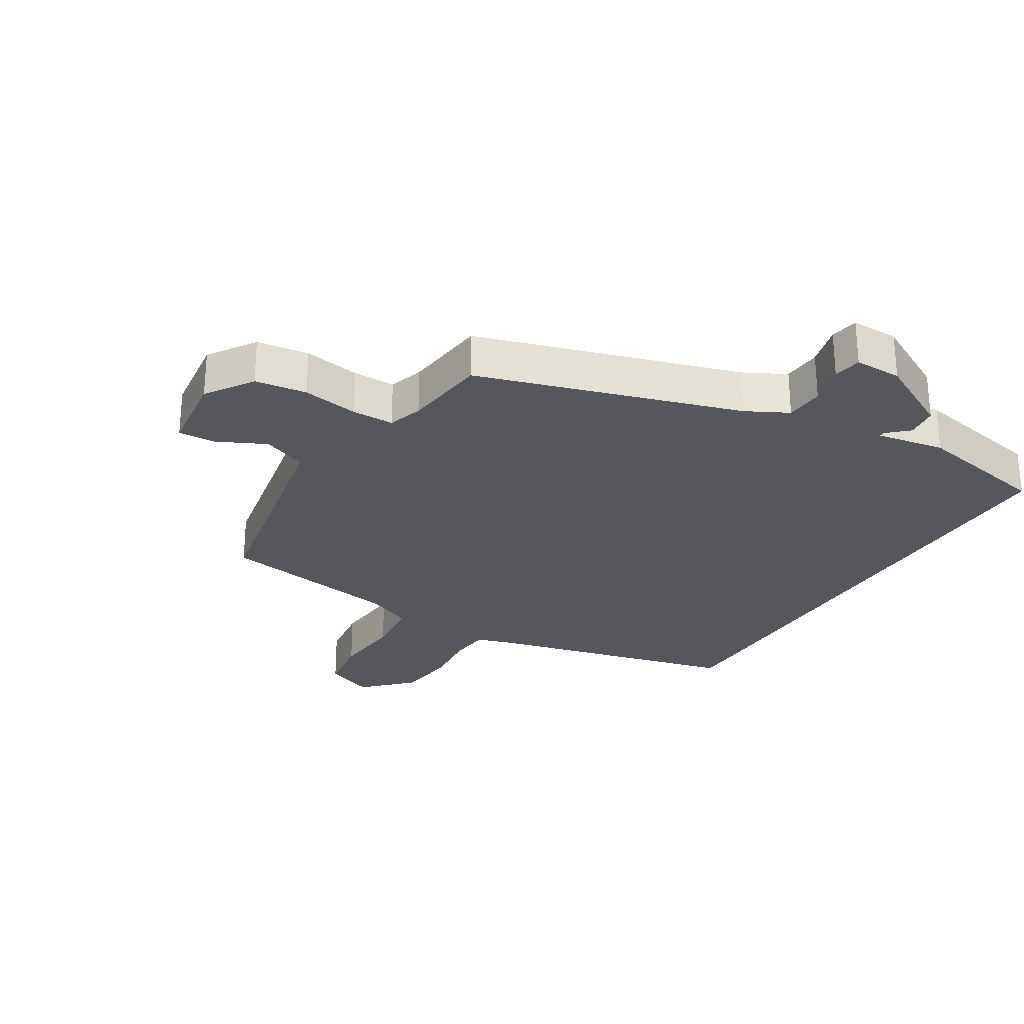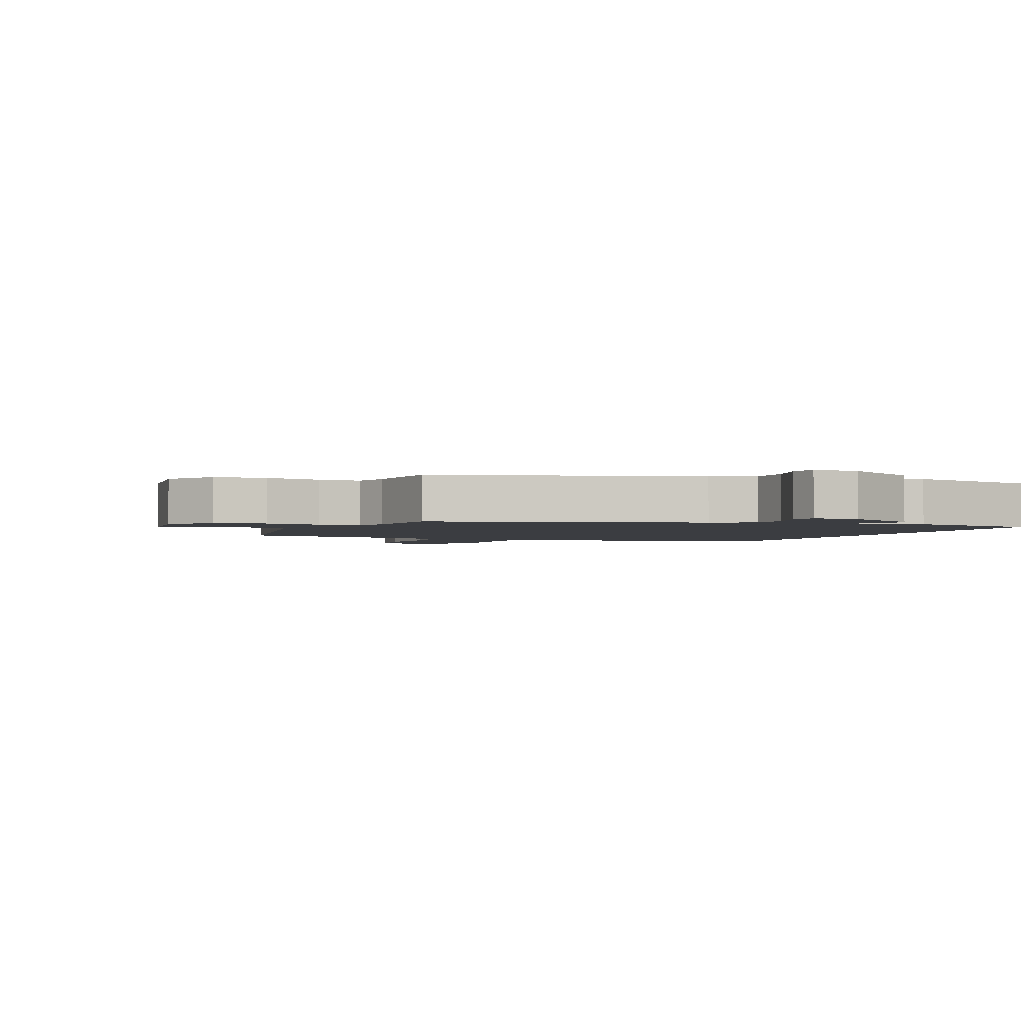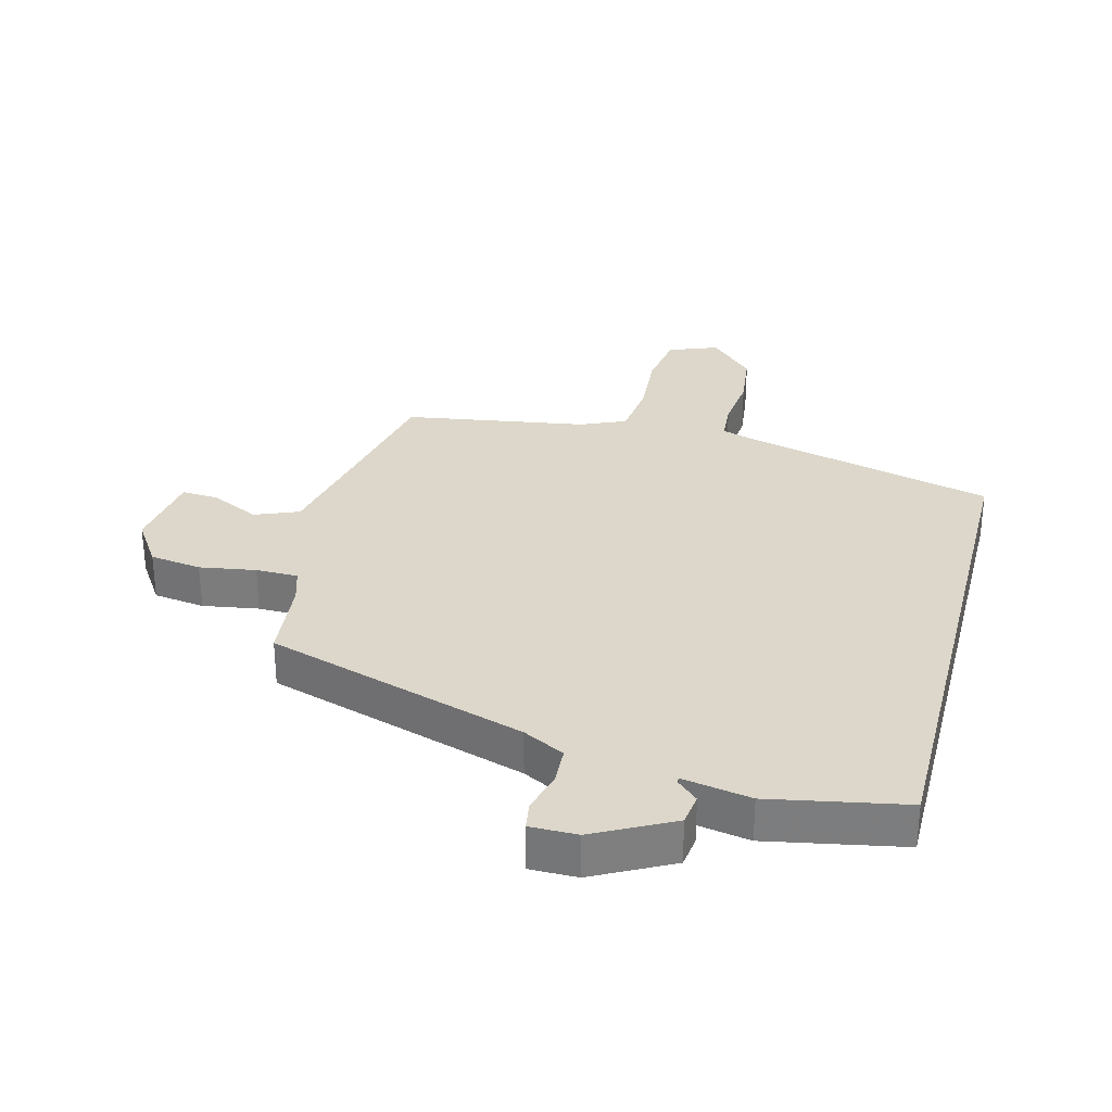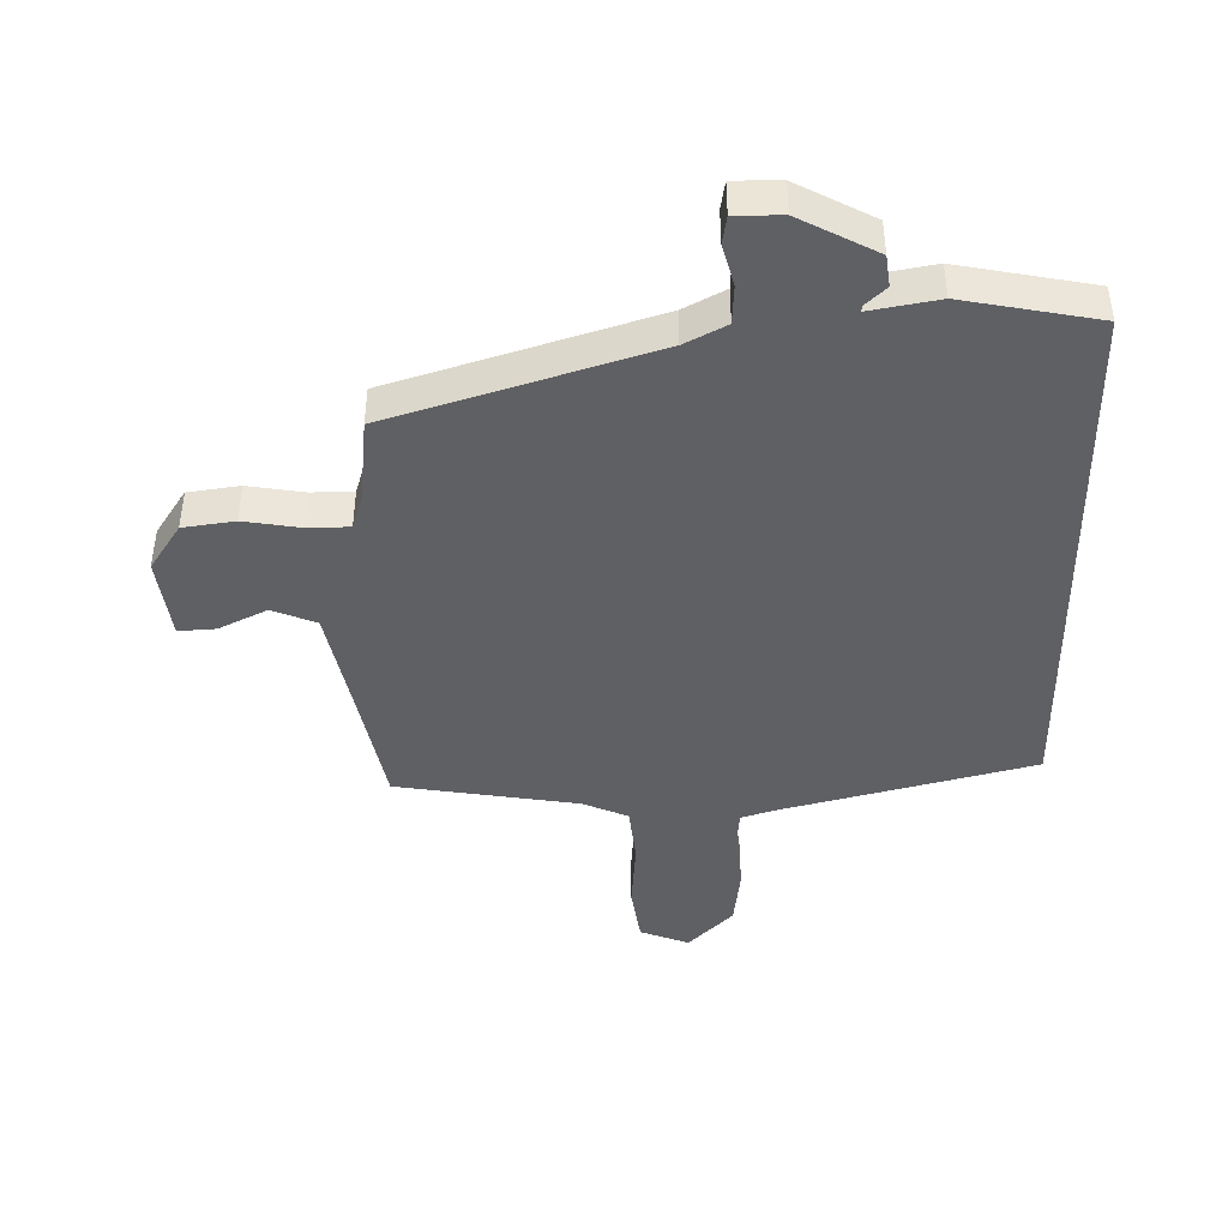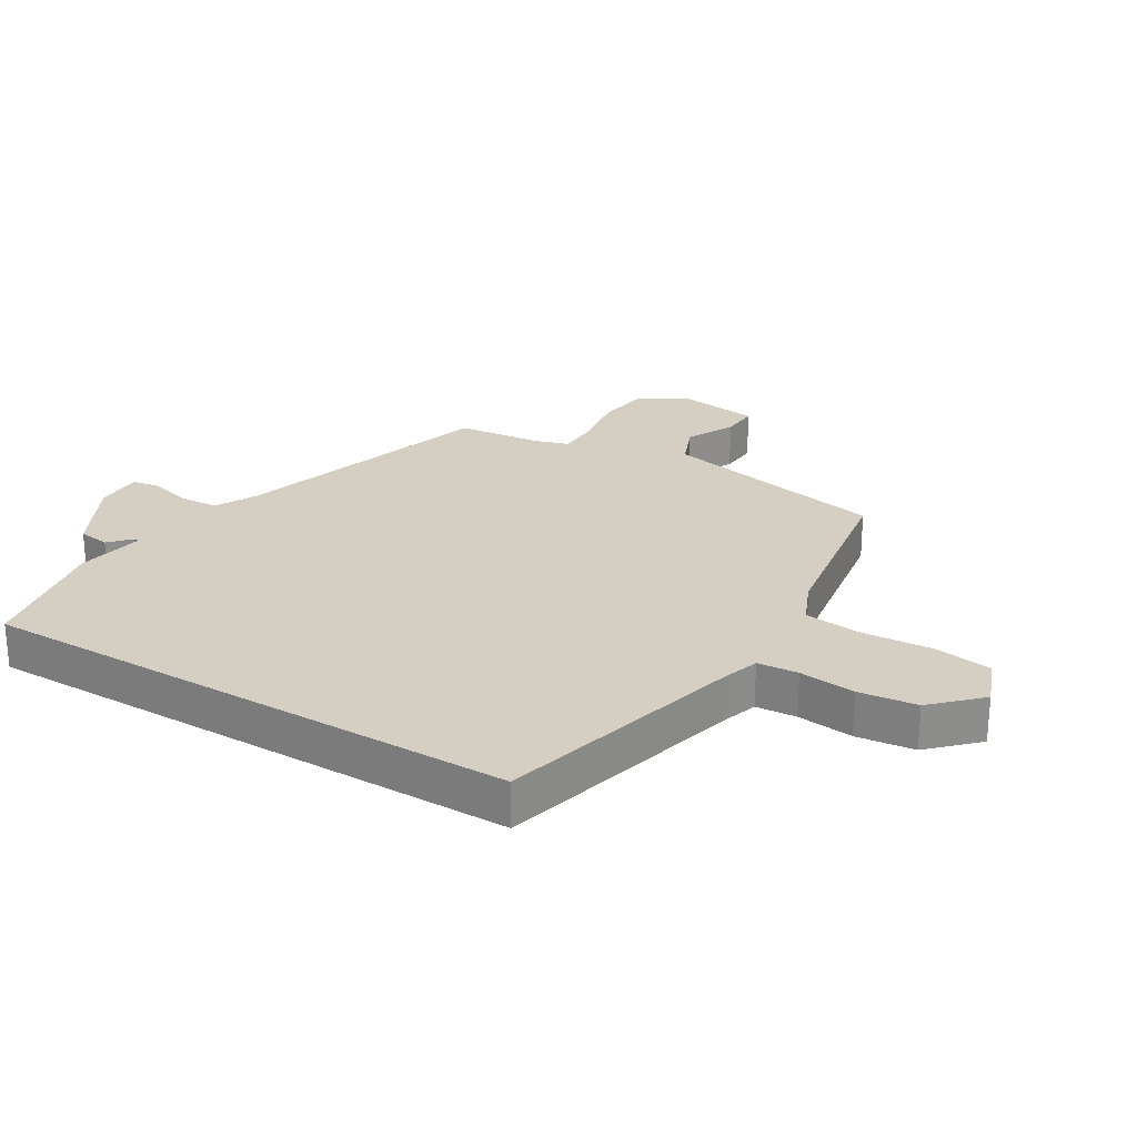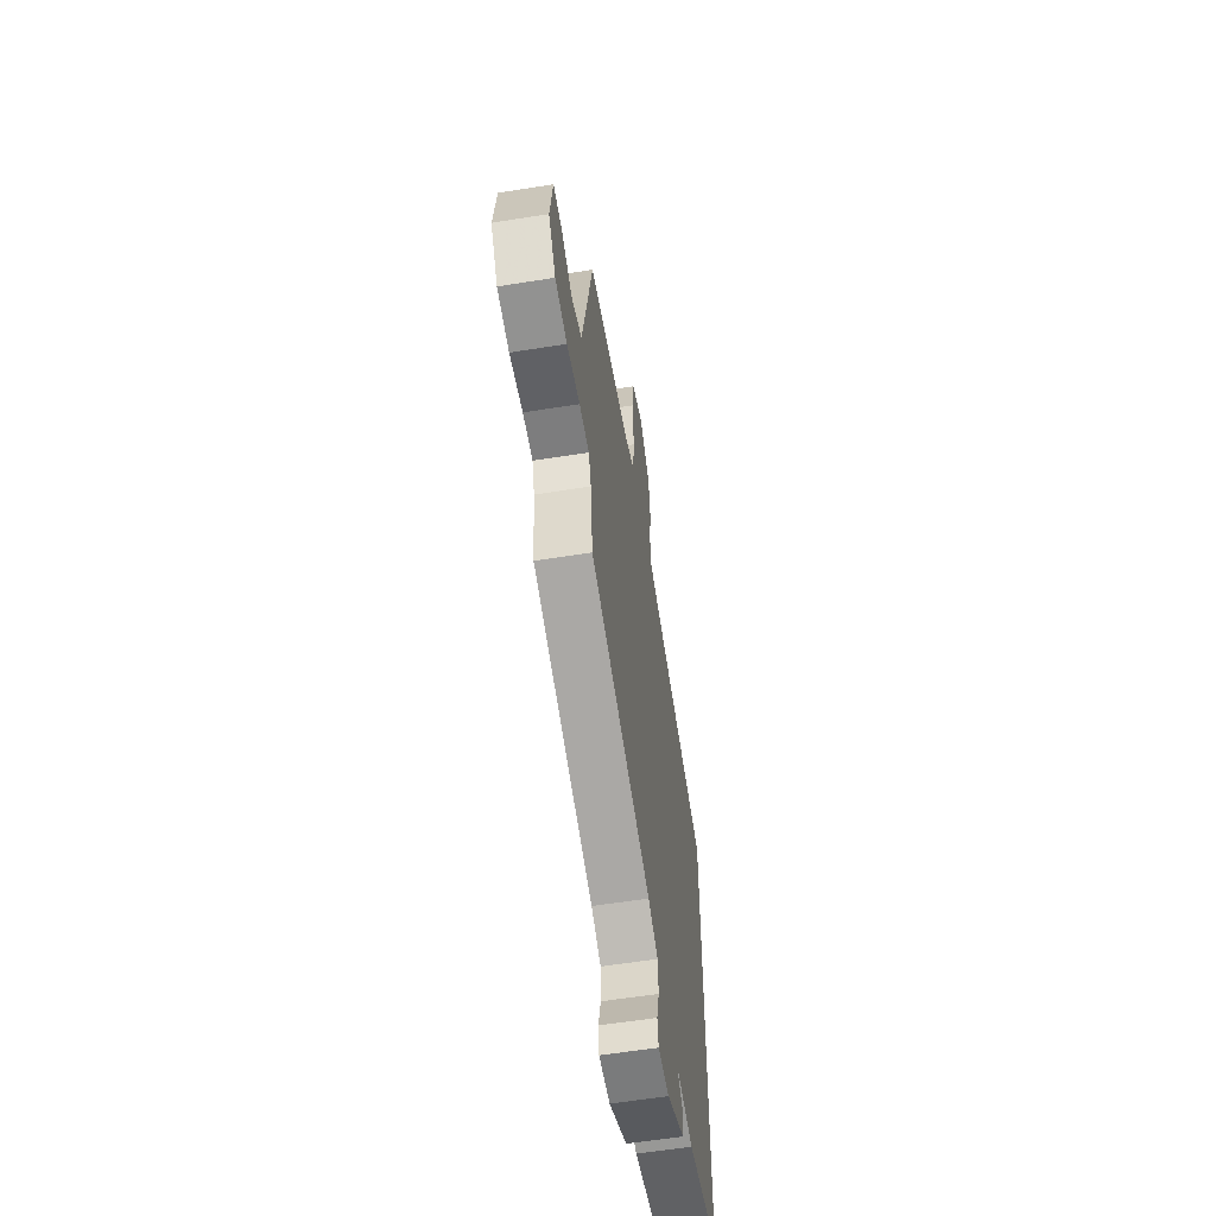
<metadata>
{"format":"obj","ext":"obj","renderer":"f3d","projection":"perspective","resolution":1024,"background":"white","views":[{"elev":-27.5,"azim":148.1,"up":"+Y"},{"elev":-2.4,"azim":156.2,"up":"+Y"},{"elev":30.5,"azim":-165.7,"up":"+Y"},{"elev":-43.6,"azim":-179.3,"up":"+Y"},{"elev":25.7,"azim":-59.0,"up":"+Y"},{"elev":-58.3,"azim":99.4,"up":"+Z"}]}
</metadata>
<code>
v -0.5 0.07 0.377
v -0.102 0.07 0.481
v -0.047 0.07 0.499
v -0.042 0.07 0.564
v -0.052 0.07 0.654
v -0.041 0.07 0.747
v 0.03 0.07 0.819
v 0.108 0.07 0.789
v 0.122 0.07 0.697
v 0.114 0.07 0.585
v 0.124 0.07 0.493
v 0.196 0.07 0.462
v 0.486 0.07 0.417
v 0.52 0.07 0.248
v 0.56 0.07 0.055
v 0.63 0.07 0.027
v 0.707 0.07 0.065
v 0.766 0.07 0.069
v 0.784 0.07 -0.062
v 0.735 0.07 -0.137
v 0.653 0.07 -0.149
v 0.564 0.07 -0.135
v 0.497 0.07 -0.136
v 0.48 0.07 -0.191
v 0.466 0.07 -0.325
v 0.052 0.07 -0.456
v -0.014 0.07 -0.491
v -0.017 0.07 -0.553
v 0.001 0.07 -0.618
v -0.006 0.07 -0.663
v -0.081 0.07 -0.663
v -0.204 0.07 -0.599
v -0.211 0.07 -0.549
v -0.178 0.07 -0.518
v -0.178 0.07 -0.509
v -0.286 0.07 -0.529
v -0.5 0.07 -0.489
v -0.5 0 0.377
v -0.102 0 0.481
v -0.047 0 0.499
v -0.042 0 0.564
v -0.052 0 0.654
v -0.041 0 0.747
v 0.03 0 0.819
v 0.108 0 0.789
v 0.122 0 0.697
v 0.114 0 0.585
v 0.124 0 0.493
v 0.196 0 0.462
v 0.486 0 0.417
v 0.52 0 0.248
v 0.56 0 0.055
v 0.63 0 0.027
v 0.707 0 0.065
v 0.766 0 0.069
v 0.784 0 -0.062
v 0.735 0 -0.137
v 0.653 0 -0.149
v 0.564 0 -0.135
v 0.497 0 -0.136
v 0.48 0 -0.191
v 0.466 0 -0.325
v 0.052 0 -0.456
v -0.014 0 -0.491
v -0.017 0 -0.553
v 0.001 0 -0.618
v -0.006 0 -0.663
v -0.081 0 -0.663
v -0.204 0 -0.599
v -0.211 0 -0.549
v -0.178 0 -0.518
v -0.178 0 -0.509
v -0.286 0 -0.529
v -0.5 0 -0.489
f 37 1 2
f 36 37 2
f 35 36 2
f 34 35 2 3
f 32 33 34
f 31 32 34
f 30 31 34
f 29 30 34
f 28 29 34
f 27 28 34 3
f 26 27 3 4
f 24 25 26 4
f 4 5 6
f 24 4 6
f 23 24 6
f 20 21 22
f 19 20 22
f 18 19 22
f 17 18 22
f 16 17 22
f 15 16 22 23
f 14 15 23
f 12 13 14 23
f 11 12 23
f 8 9 10
f 7 8 10
f 6 7 10
f 6 10 11
f 6 11 23
f 39 38 74
f 39 74 73
f 39 73 72
f 40 39 72 71
f 71 70 69
f 71 69 68
f 71 68 67
f 71 67 66
f 71 66 65
f 40 71 65 64
f 41 40 64 63
f 41 63 62 61
f 43 42 41
f 43 41 61
f 43 61 60
f 59 58 57
f 59 57 56
f 59 56 55
f 59 55 54
f 59 54 53
f 60 59 53 52
f 60 52 51
f 60 51 50 49
f 60 49 48
f 47 46 45
f 47 45 44
f 47 44 43
f 48 47 43
f 60 48 43
f 1 38 39 2
f 2 39 40 3
f 3 40 41 4
f 4 41 42 5
f 5 42 43 6
f 6 43 44 7
f 7 44 45 8
f 8 45 46 9
f 9 46 47 10
f 10 47 48 11
f 11 48 49 12
f 12 49 50 13
f 13 50 51 14
f 14 51 52 15
f 15 52 53 16
f 16 53 54 17
f 17 54 55 18
f 18 55 56 19
f 19 56 57 20
f 20 57 58 21
f 21 58 59 22
f 22 59 60 23
f 23 60 61 24
f 24 61 62 25
f 25 62 63 26
f 26 63 64 27
f 27 64 65 28
f 28 65 66 29
f 29 66 67 30
f 30 67 68 31
f 31 68 69 32
f 32 69 70 33
f 33 70 71 34
f 34 71 72 35
f 35 72 73 36
f 36 73 74 37
f 37 74 38 1

</code>
